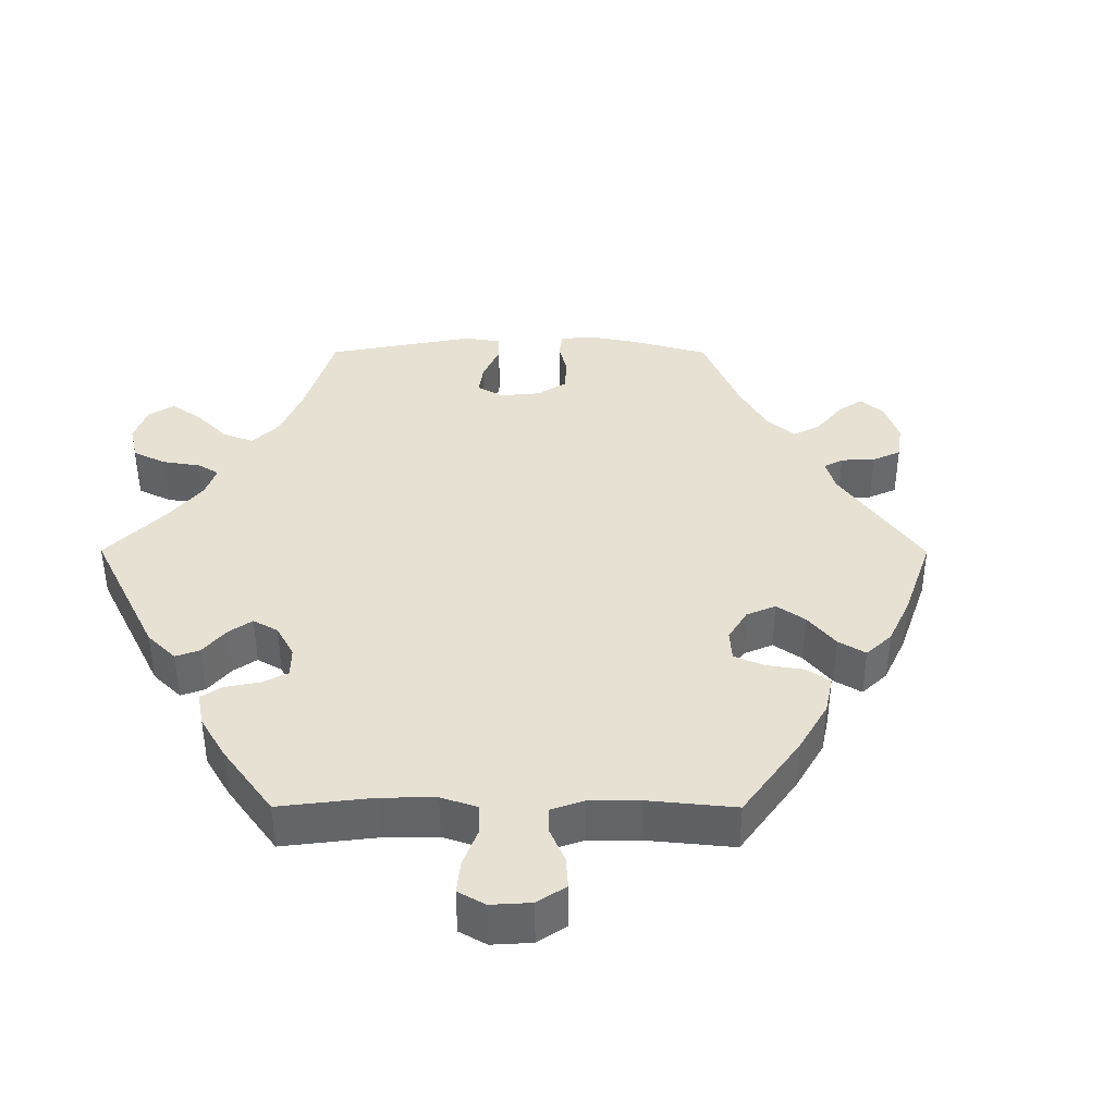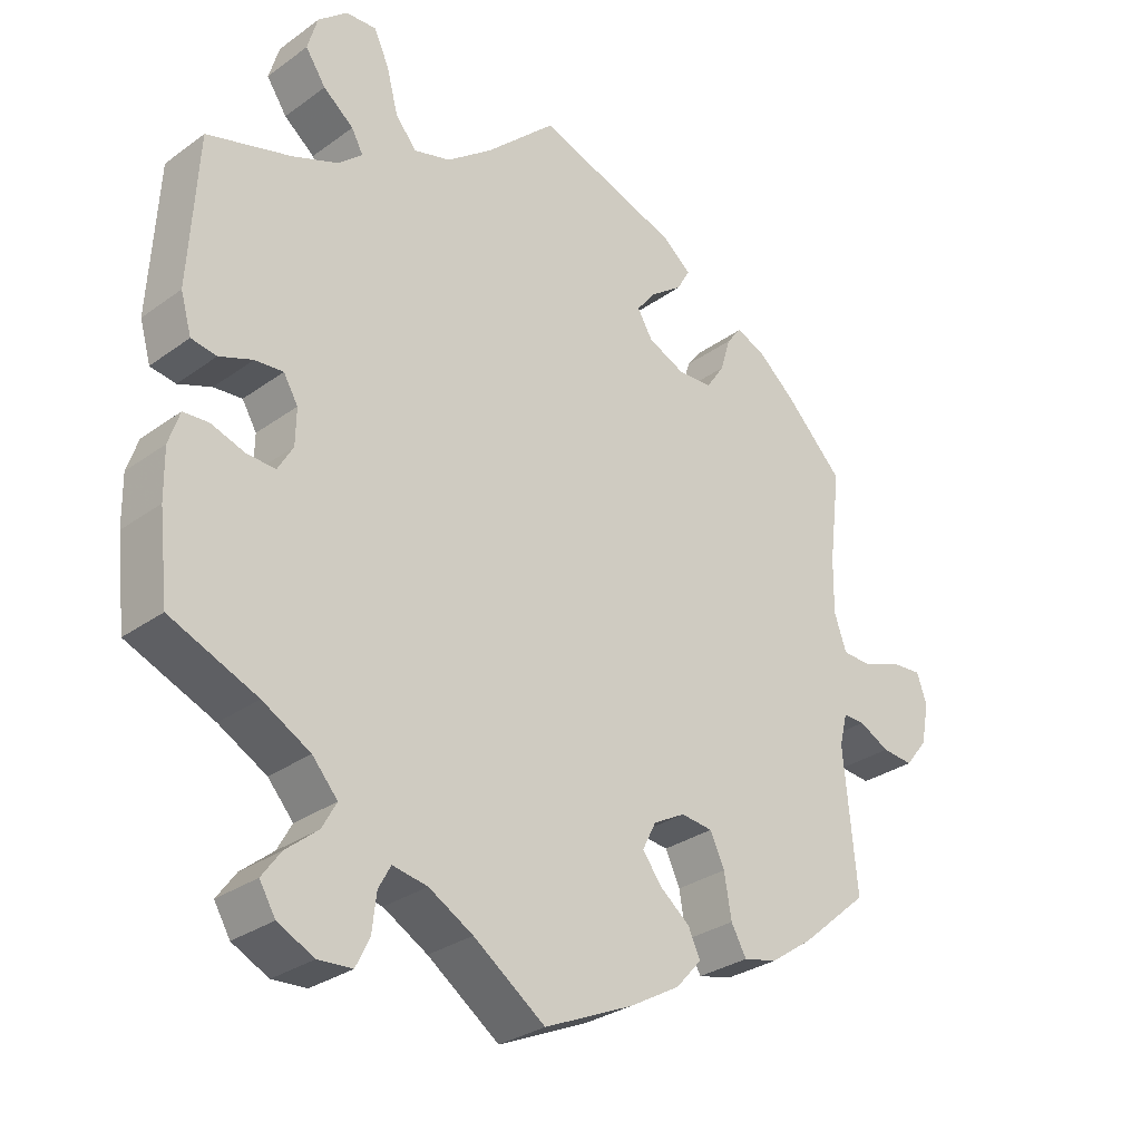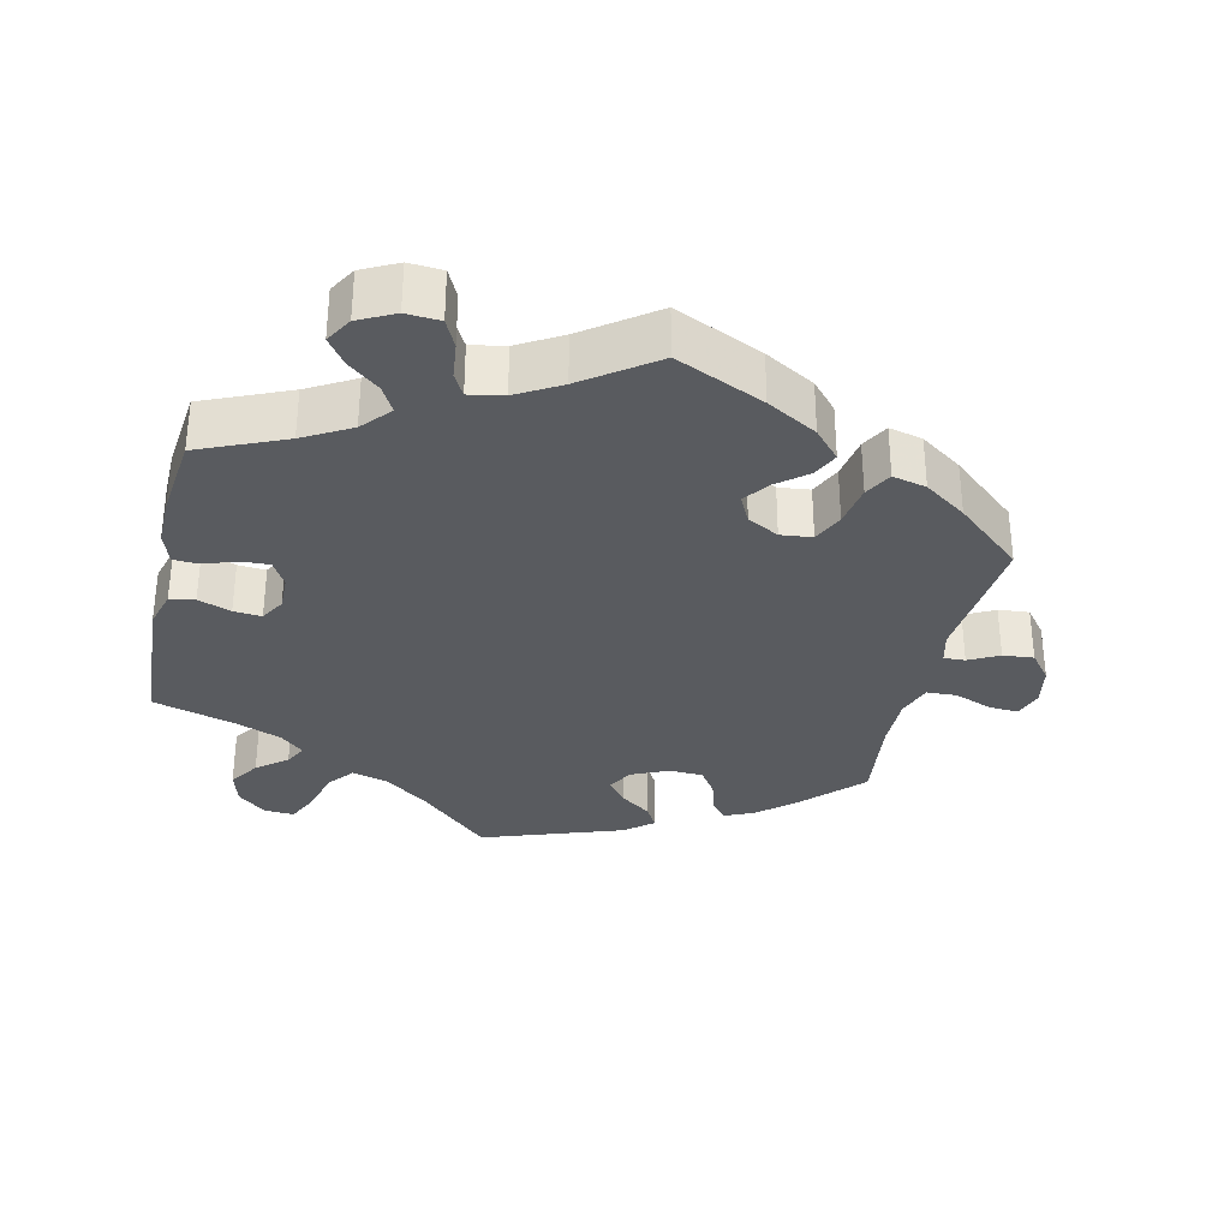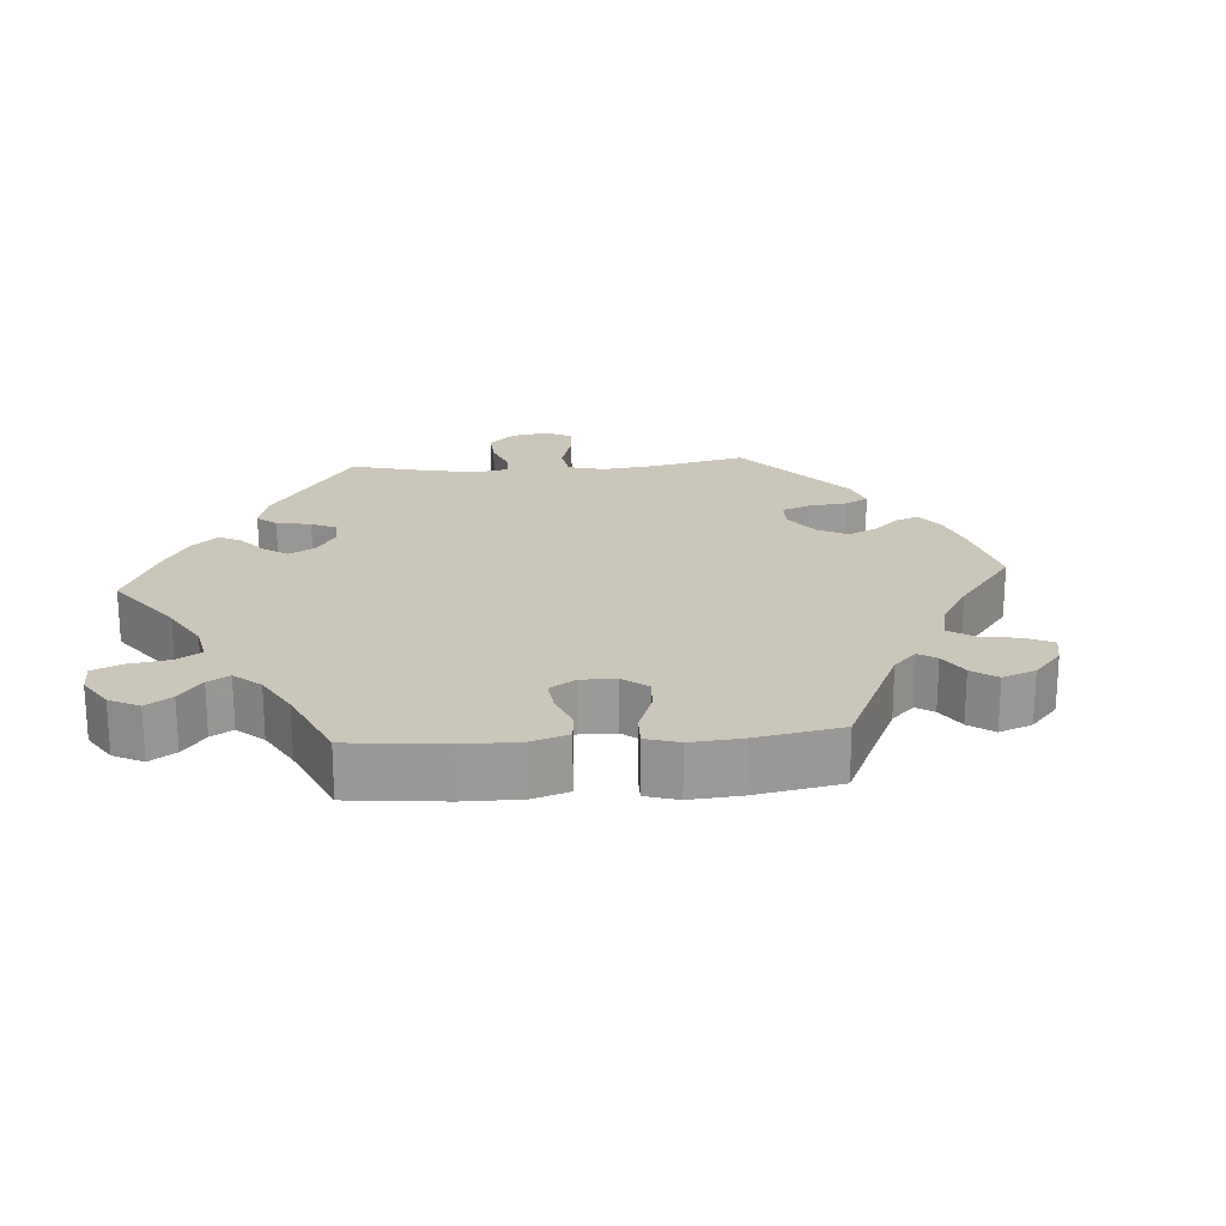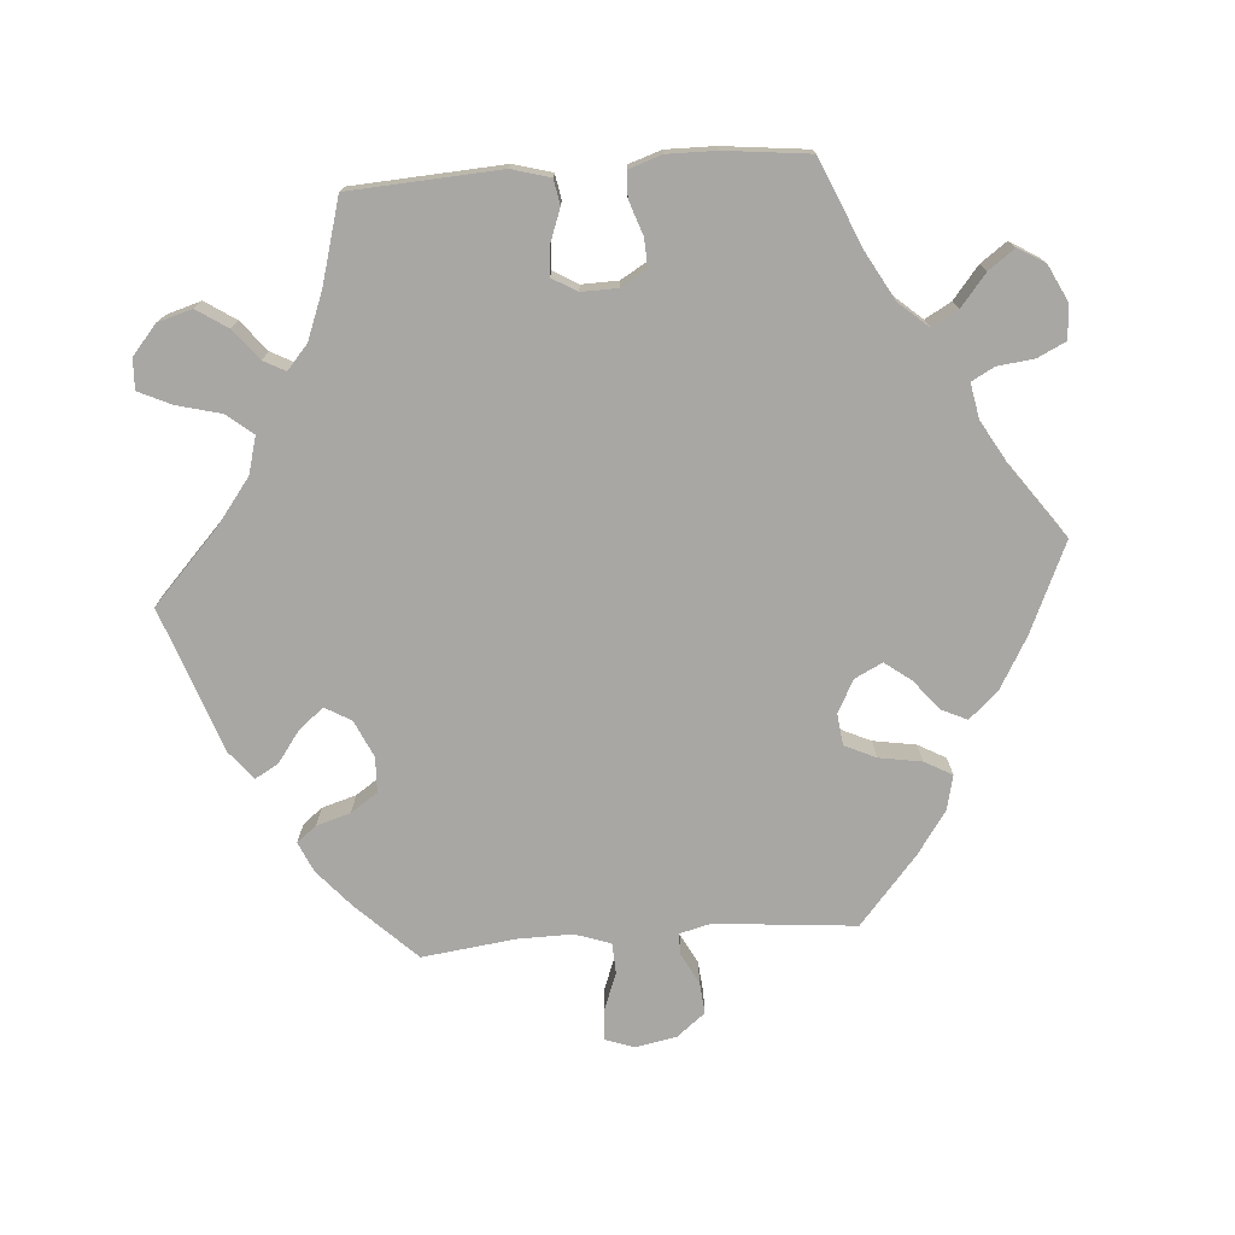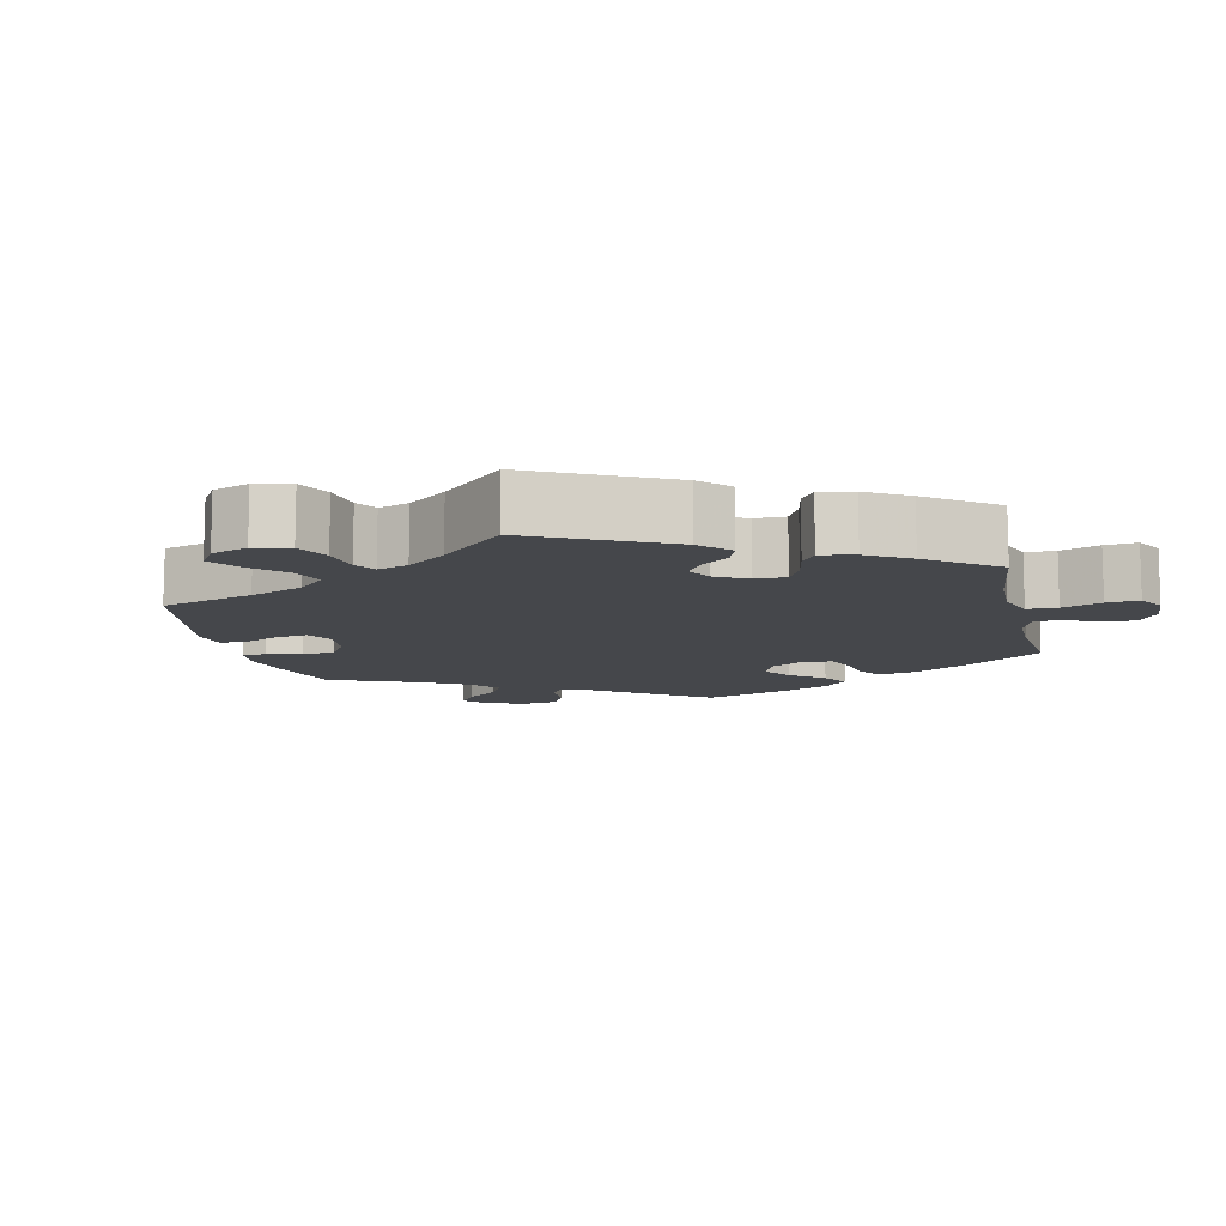
<metadata>
{"format":"obj","ext":"obj","renderer":"f3d","projection":"perspective","resolution":1024,"background":"white","views":[{"elev":38.9,"azim":150.1,"up":"+Y"},{"elev":-29.8,"azim":136.5,"up":"+Z"},{"elev":-32.5,"azim":167.1,"up":"+Y"},{"elev":21.1,"azim":-154.4,"up":"+Y"},{"elev":-74.8,"azim":94.4,"up":"+Y"},{"elev":-10.6,"azim":73.1,"up":"+Y"}]}
</metadata>
<code>
v -0.122 0.07 -0.523
v -0.192 0.07 -0.483
v -0.228 0.07 -0.443
v -0.211 0.07 -0.407
v -0.17 0.07 -0.374
v -0.143 0.07 -0.338
v -0.162 0.07 -0.3
v -0.206 0.07 -0.276
v -0.25 0.07 -0.281
v -0.27 0.07 -0.324
v -0.28 0.07 -0.383
v -0.301 0.07 -0.421
v -0.348 0.07 -0.41
v -0.407 0.07 -0.369
v -0.5 0.07 -0.289
v -0.482 0.07 -0.096
v -0.493 0.07 -0.052
v -0.523 0.07 -0.053
v -0.565 0.07 -0.075
v -0.608 0.07 -0.079
v -0.639 0.07 -0.04
v -0.65 0.07 0.017
v -0.636 0.07 0.057
v -0.595 0.07 0.054
v -0.542 0.07 0.034
v -0.5 0.07 0.036
v -0.483 0.07 0.085
v -0.484 0.07 0.161
v -0.5 0.07 0.289
v -0.42 0.07 0.371
v -0.369 0.07 0.415
v -0.328 0.07 0.433
v -0.307 0.07 0.406
v -0.293 0.07 0.359
v -0.268 0.07 0.322
v -0.22 0.07 0.32
v -0.169 0.07 0.343
v -0.148 0.07 0.379
v -0.175 0.07 0.413
v -0.219 0.07 0.445
v -0.237 0.07 0.477
v -0.198 0.07 0.509
v 0 0.07 0.578
v 0.097 0.07 0.487
v 0.16 0.07 0.439
v 0.211 0.07 0.425
v 0.24 0.07 0.461
v 0.256 0.07 0.522
v 0.277 0.07 0.567
v 0.319 0.07 0.565
v 0.359 0.07 0.531
v 0.373 0.07 0.483
v 0.345 0.07 0.441
v 0.303 0.07 0.407
v 0.287 0.07 0.377
v 0.32 0.07 0.348
v 0.384 0.07 0.323
v 0.5 0.07 0.29
v 0.512 0.07 0.083
v 0.497 0.07 0.03
v 0.462 0.07 0.024
v 0.416 0.07 0.041
v 0.377 0.07 0.044
v 0.357 0.07 0.01
v 0.358 0.07 -0.04
v 0.379 0.07 -0.076
v 0.418 0.07 -0.074
v 0.465 0.07 -0.058
v 0.5 0.07 -0.06
v 0.515 0.07 -0.105
v 0.514 0.07 -0.173
v 0.501 0.07 -0.289
v 0.381 0.07 -0.34
v 0.315 0.07 -0.377
v 0.28 0.07 -0.417
v 0.3 0.07 -0.453
v 0.344 0.07 -0.489
v 0.37 0.07 -0.525
v 0.348 0.07 -0.562
v 0.298 0.07 -0.587
v 0.251 0.07 -0.584
v 0.232 0.07 -0.545
v 0.226 0.07 -0.494
v 0.209 0.07 -0.463
v 0.161 0.07 -0.472
v 0.1 0.07 -0.507
v 0.001 0.07 -0.578
v -0.122 0 -0.523
v -0.192 0 -0.483
v -0.228 0 -0.443
v -0.211 0 -0.407
v -0.17 0 -0.374
v -0.143 0 -0.338
v -0.162 0 -0.3
v -0.206 0 -0.276
v -0.25 0 -0.281
v -0.27 0 -0.324
v -0.28 0 -0.383
v -0.301 0 -0.421
v -0.348 0 -0.41
v -0.407 0 -0.369
v -0.5 0 -0.289
v -0.482 0 -0.096
v -0.493 0 -0.052
v -0.523 0 -0.053
v -0.565 0 -0.075
v -0.608 0 -0.079
v -0.639 0 -0.04
v -0.65 0 0.017
v -0.636 0 0.057
v -0.595 0 0.054
v -0.542 0 0.034
v -0.5 0 0.036
v -0.483 0 0.085
v -0.484 0 0.161
v -0.5 0 0.289
v -0.42 0 0.371
v -0.369 0 0.415
v -0.328 0 0.433
v -0.307 0 0.406
v -0.293 0 0.359
v -0.268 0 0.322
v -0.22 0 0.32
v -0.169 0 0.343
v -0.148 0 0.379
v -0.175 0 0.413
v -0.219 0 0.445
v -0.237 0 0.477
v -0.198 0 0.509
v 0 0 0.578
v 0.097 0 0.487
v 0.16 0 0.439
v 0.211 0 0.425
v 0.24 0 0.461
v 0.256 0 0.522
v 0.277 0 0.567
v 0.319 0 0.565
v 0.359 0 0.531
v 0.373 0 0.483
v 0.345 0 0.441
v 0.303 0 0.407
v 0.287 0 0.377
v 0.32 0 0.348
v 0.384 0 0.323
v 0.5 0 0.29
v 0.512 0 0.083
v 0.497 0 0.03
v 0.462 0 0.024
v 0.416 0 0.041
v 0.377 0 0.044
v 0.357 0 0.01
v 0.358 0 -0.04
v 0.379 0 -0.076
v 0.418 0 -0.074
v 0.465 0 -0.058
v 0.5 0 -0.06
v 0.515 0 -0.105
v 0.514 0 -0.173
v 0.501 0 -0.289
v 0.381 0 -0.34
v 0.315 0 -0.377
v 0.28 0 -0.417
v 0.3 0 -0.453
v 0.344 0 -0.489
v 0.37 0 -0.525
v 0.348 0 -0.562
v 0.298 0 -0.587
v 0.251 0 -0.584
v 0.232 0 -0.545
v 0.226 0 -0.494
v 0.209 0 -0.463
v 0.161 0 -0.472
v 0.1 0 -0.507
v 0.001 0 -0.578
f 86 87 1 2
f 85 86 2 3
f 84 85 3 4
f 80 81 82 83
f 80 83 84
f 79 80 84
f 76 77 78 79
f 75 76 79 84
f 74 75 84 4
f 70 71 72 73
f 67 68 69 70
f 66 67 70 73
f 65 66 73 74
f 59 60 61 62
f 57 58 59 62
f 56 57 62 63
f 55 56 63 64
f 51 52 53 54
f 51 54 55
f 50 51 55
f 47 48 49 50
f 47 50 55
f 46 47 55 64
f 41 42 43 44
f 39 40 41 44
f 38 39 44 45
f 37 38 45 46
f 31 32 33 34
f 31 34 35
f 28 29 30 31
f 27 28 31 35
f 26 27 35 36
f 22 23 24 25
f 22 25 26
f 21 22 26
f 18 19 20 21
f 17 18 21 26
f 16 17 26 36
f 10 11 12 13
f 9 10 13 14
f 65 74 4 5
f 64 65 5 6
f 46 64 6 7
f 37 46 7 8
f 36 37 8 9
f 15 16 36
f 9 14 15 36
f 89 88 174 173
f 90 89 173 172
f 91 90 172 171
f 170 169 168 167
f 171 170 167
f 171 167 166
f 166 165 164 163
f 171 166 163 162
f 91 171 162 161
f 160 159 158 157
f 157 156 155 154
f 160 157 154 153
f 161 160 153 152
f 149 148 147 146
f 149 146 145 144
f 150 149 144 143
f 151 150 143 142
f 141 140 139 138
f 142 141 138
f 142 138 137
f 137 136 135 134
f 142 137 134
f 151 142 134 133
f 131 130 129 128
f 131 128 127 126
f 132 131 126 125
f 133 132 125 124
f 121 120 119 118
f 122 121 118
f 118 117 116 115
f 122 118 115 114
f 123 122 114 113
f 112 111 110 109
f 113 112 109
f 113 109 108
f 108 107 106 105
f 113 108 105 104
f 123 113 104 103
f 100 99 98 97
f 101 100 97 96
f 92 91 161 152
f 93 92 152 151
f 94 93 151 133
f 95 94 133 124
f 96 95 124 123
f 123 103 102
f 123 102 101 96
f 1 88 89 2
f 2 89 90 3
f 3 90 91 4
f 4 91 92 5
f 5 92 93 6
f 6 93 94 7
f 7 94 95 8
f 8 95 96 9
f 9 96 97 10
f 10 97 98 11
f 11 98 99 12
f 12 99 100 13
f 13 100 101 14
f 14 101 102 15
f 15 102 103 16
f 16 103 104 17
f 17 104 105 18
f 18 105 106 19
f 19 106 107 20
f 20 107 108 21
f 21 108 109 22
f 22 109 110 23
f 23 110 111 24
f 24 111 112 25
f 25 112 113 26
f 26 113 114 27
f 27 114 115 28
f 28 115 116 29
f 29 116 117 30
f 30 117 118 31
f 31 118 119 32
f 32 119 120 33
f 33 120 121 34
f 34 121 122 35
f 35 122 123 36
f 36 123 124 37
f 37 124 125 38
f 38 125 126 39
f 39 126 127 40
f 40 127 128 41
f 41 128 129 42
f 42 129 130 43
f 43 130 131 44
f 44 131 132 45
f 45 132 133 46
f 46 133 134 47
f 47 134 135 48
f 48 135 136 49
f 49 136 137 50
f 50 137 138 51
f 51 138 139 52
f 52 139 140 53
f 53 140 141 54
f 54 141 142 55
f 55 142 143 56
f 56 143 144 57
f 57 144 145 58
f 58 145 146 59
f 59 146 147 60
f 60 147 148 61
f 61 148 149 62
f 62 149 150 63
f 63 150 151 64
f 64 151 152 65
f 65 152 153 66
f 66 153 154 67
f 67 154 155 68
f 68 155 156 69
f 69 156 157 70
f 70 157 158 71
f 71 158 159 72
f 72 159 160 73
f 73 160 161 74
f 74 161 162 75
f 75 162 163 76
f 76 163 164 77
f 77 164 165 78
f 78 165 166 79
f 79 166 167 80
f 80 167 168 81
f 81 168 169 82
f 82 169 170 83
f 83 170 171 84
f 84 171 172 85
f 85 172 173 86
f 86 173 174 87
f 87 174 88 1

</code>
